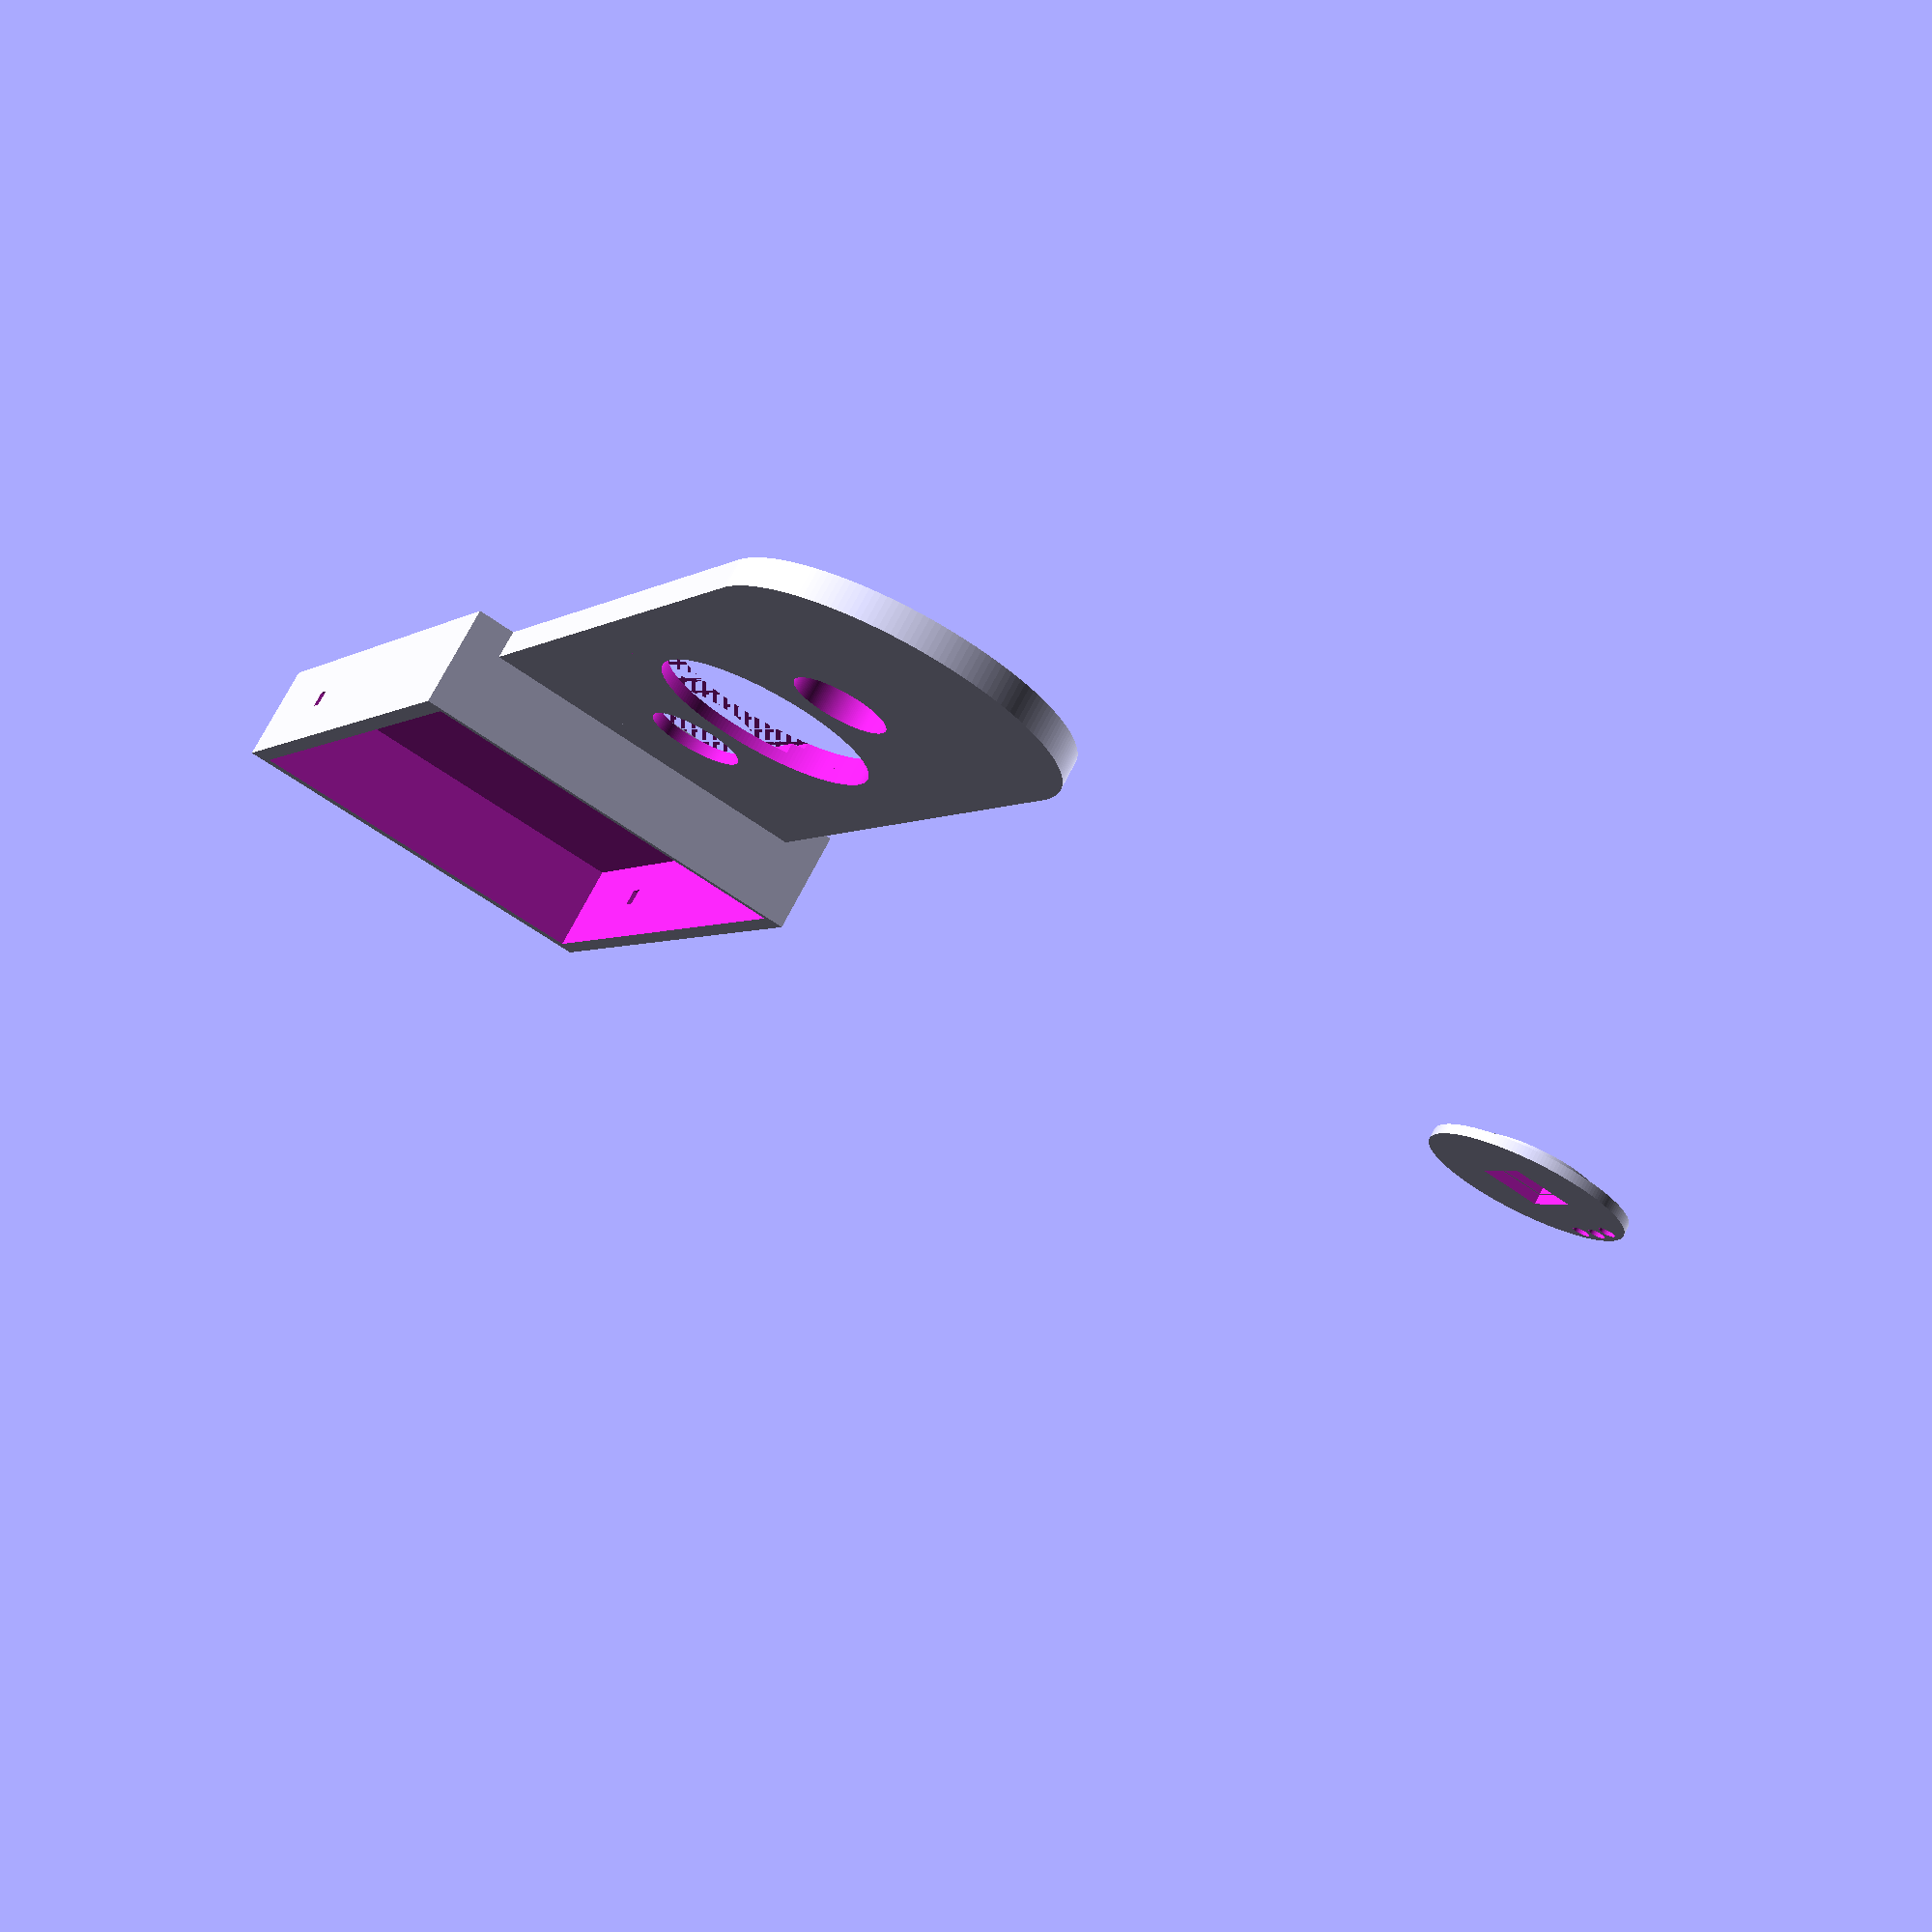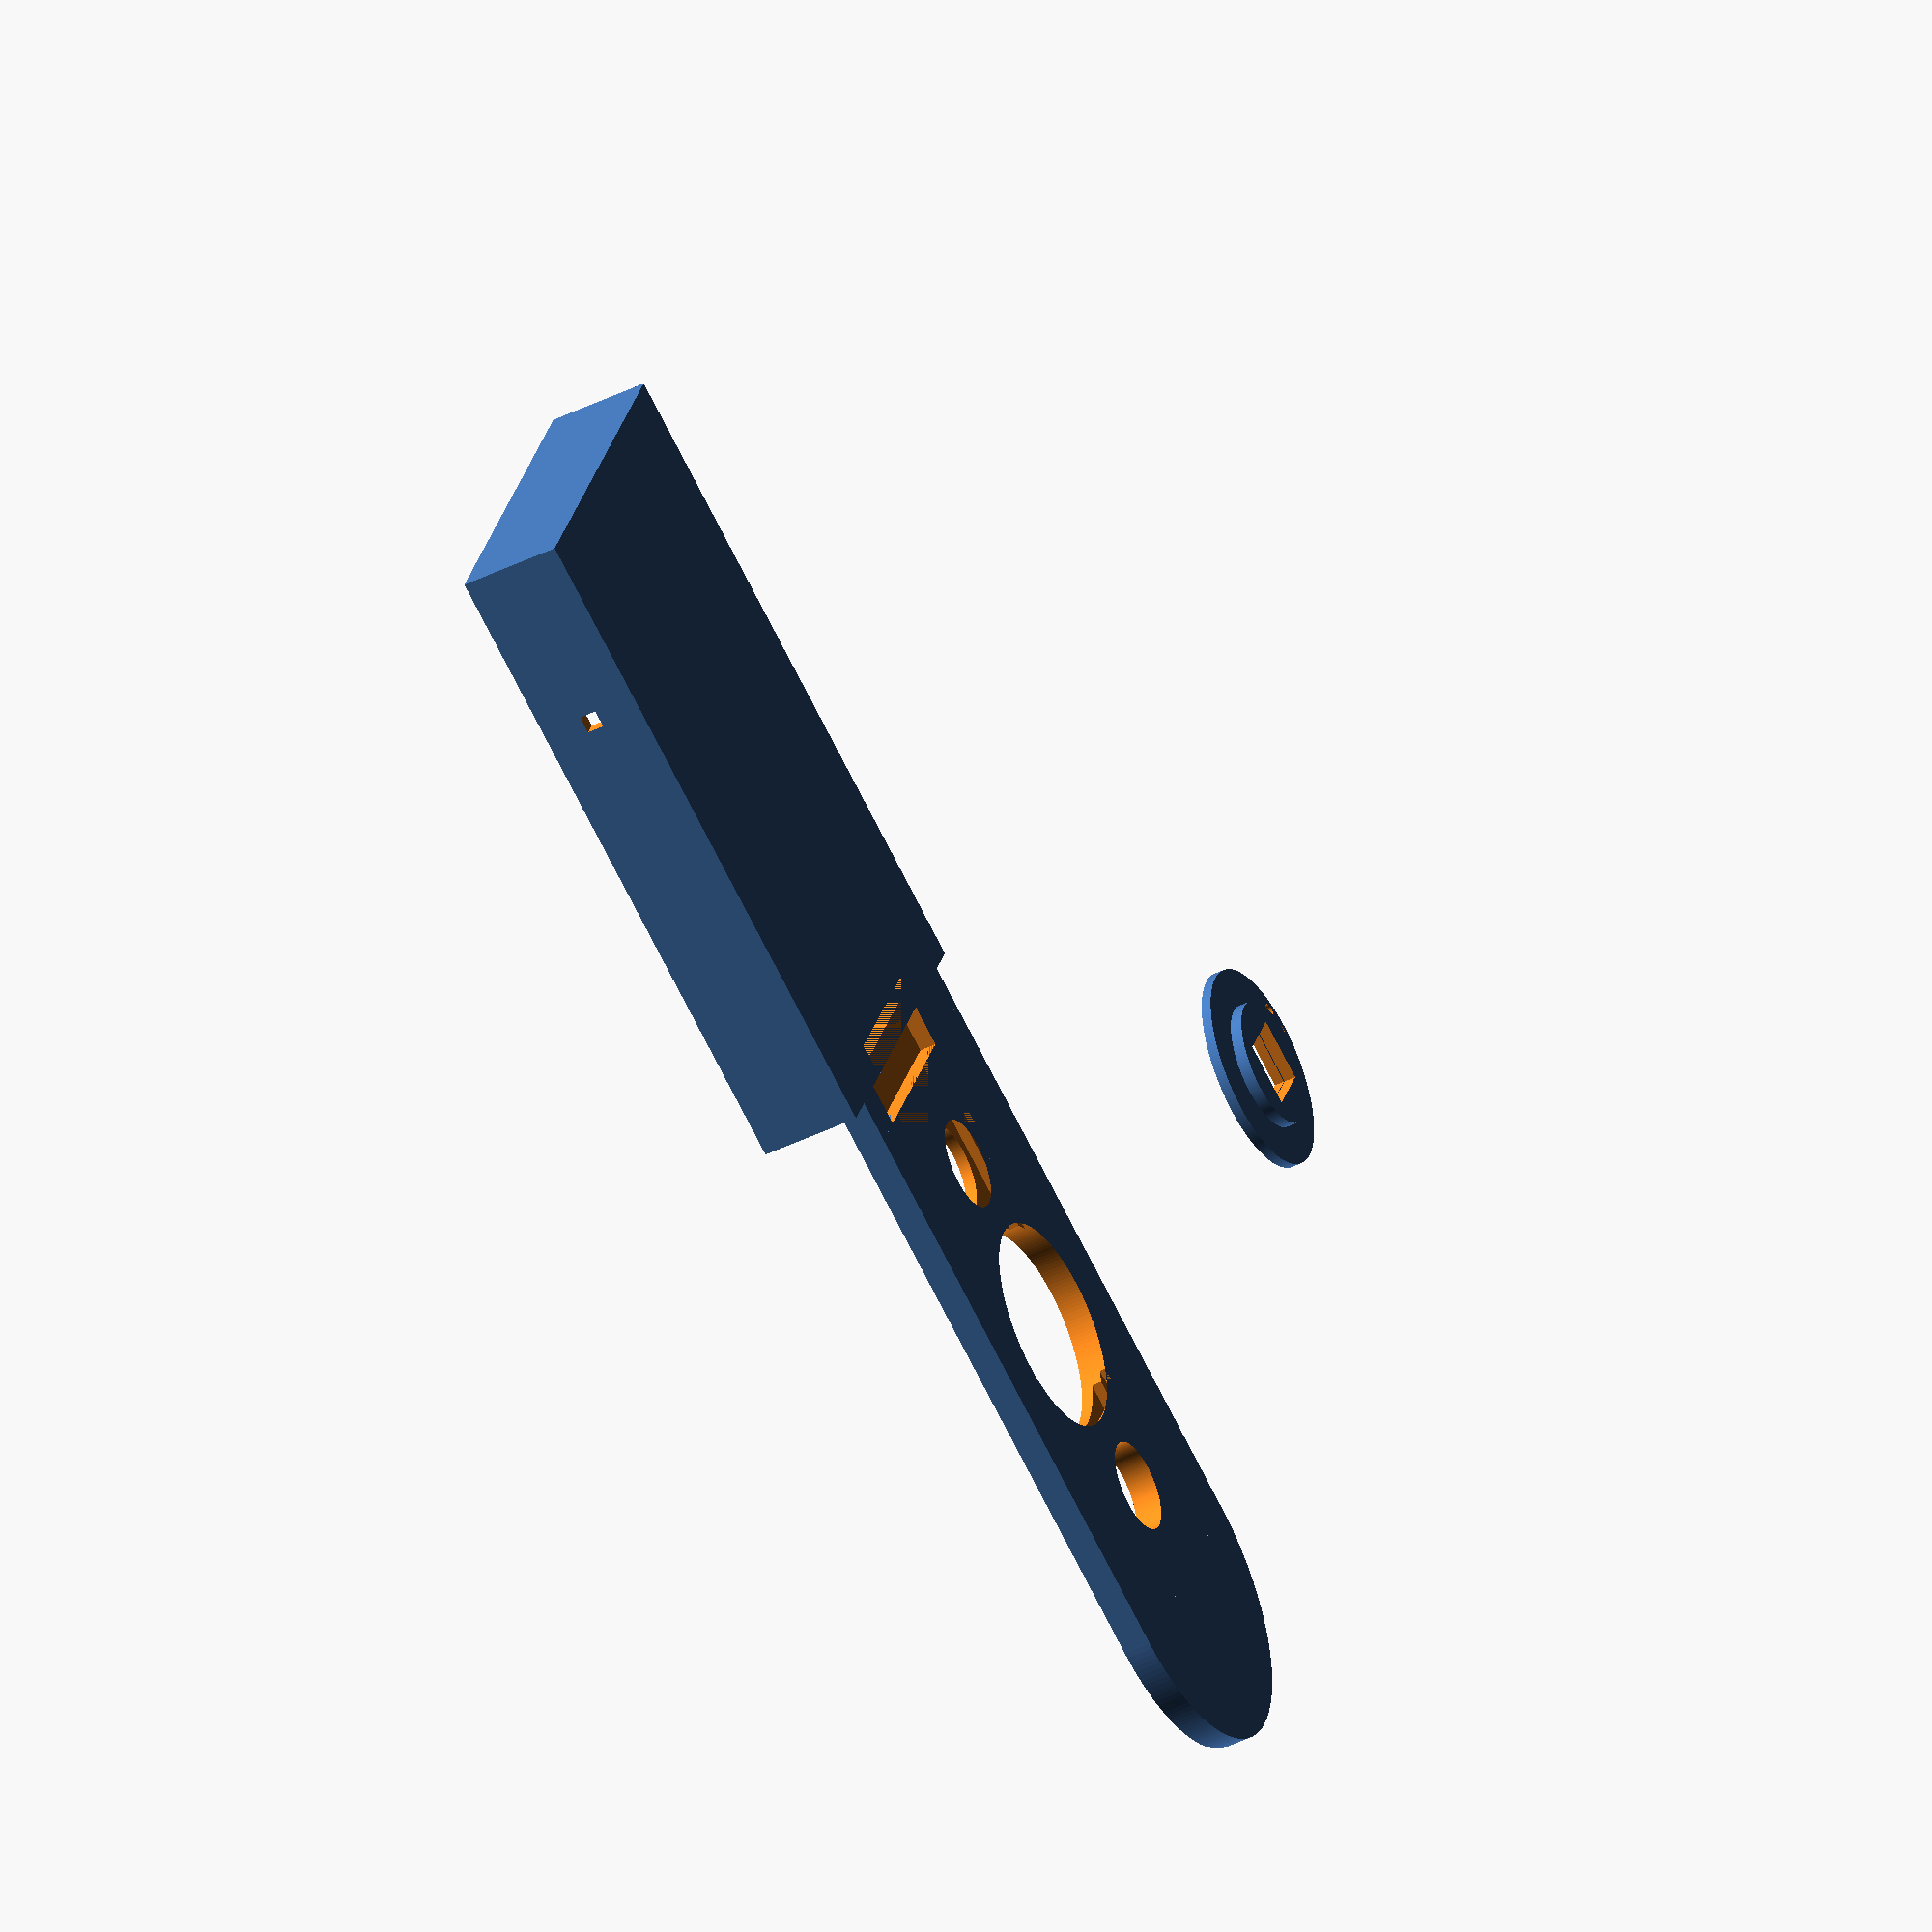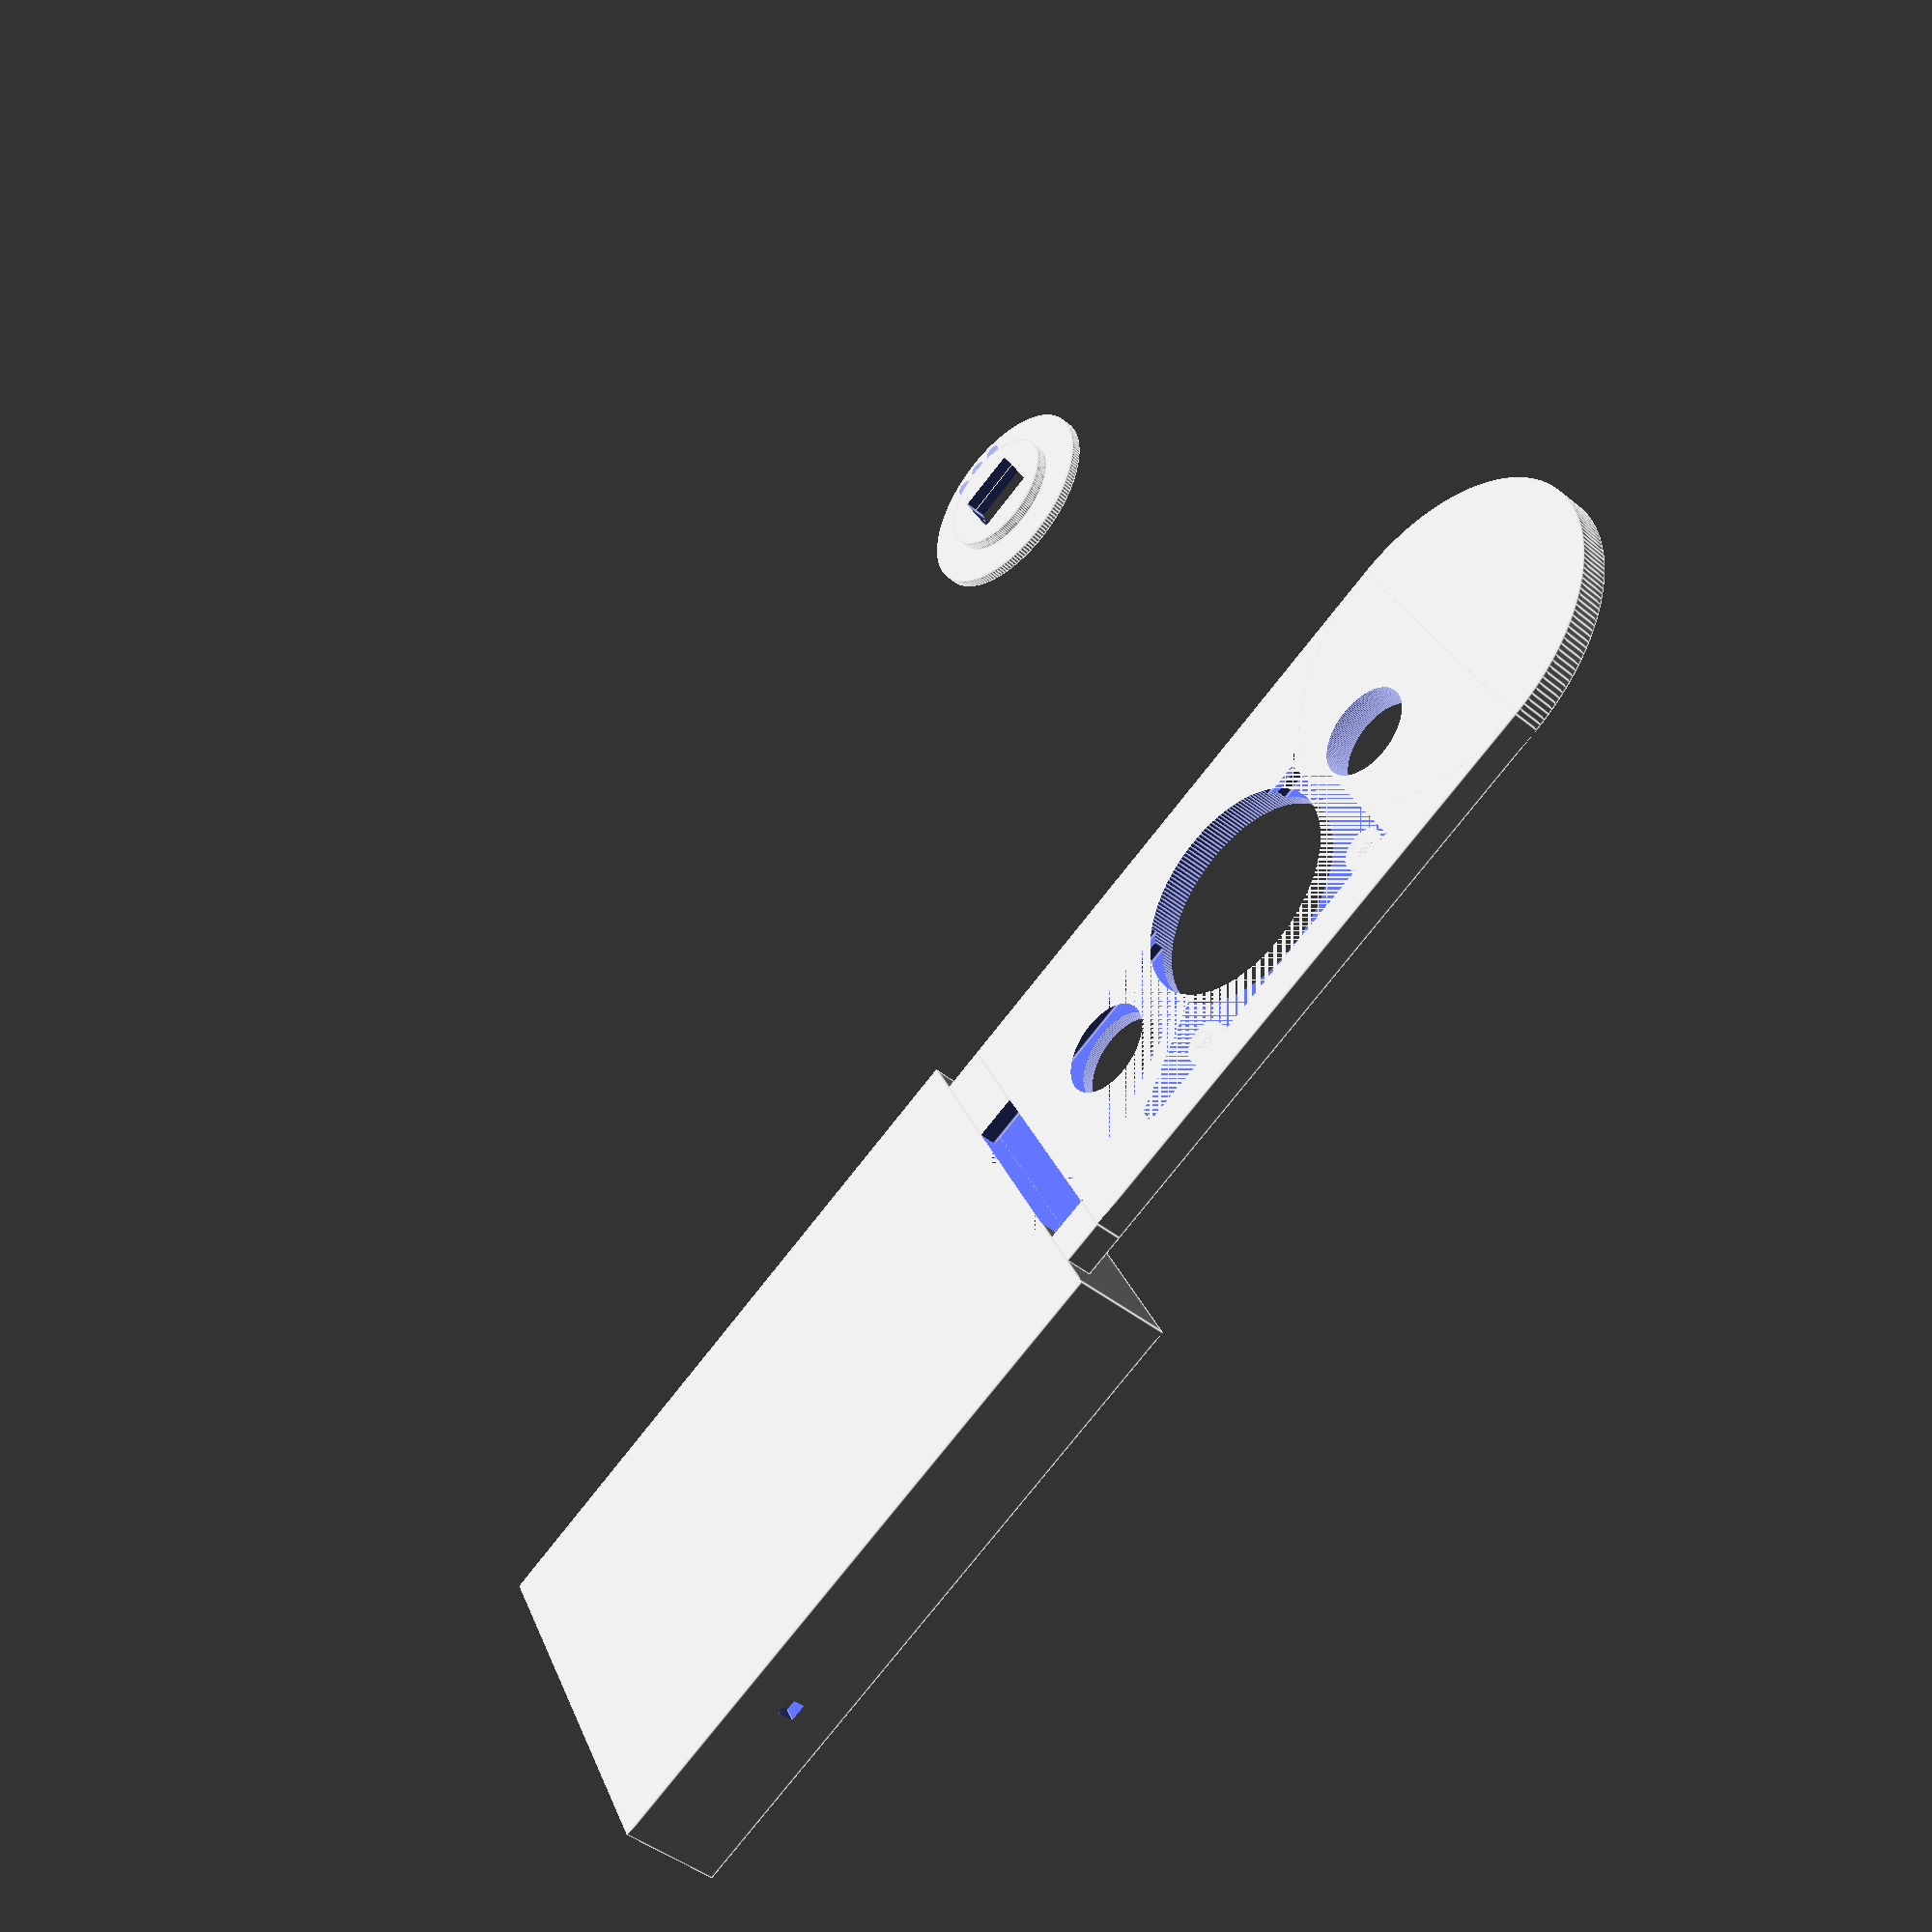
<openscad>
VIERKANT = 7.5;
CASE_SIZE_X = 40;
CASE_SIZE_Y = 68;
BOHRUNG_ABSTAND_MITTE = 21.75;
BOHRUNGEN = 10.75;

PCB_SIZE_X = 23.5;
PCB_SIZE_Y = 50;
PCB_SIZE_Z = 0.6 + 0.1;
PCB_SIZE_PARTS_Z = 1.2;

INLAY_HEIGHT_SPACING_Y = 1.4;
INLAY_HEIGHT_HOLDER_MAGNET_Y = 1.2;

CASE_SIZE_Z = PCB_SIZE_Z + INLAY_HEIGHT_SPACING_Y + INLAY_HEIGHT_HOLDER_MAGNET_Y;

module pcb() {
    cube([PCB_SIZE_X, PCB_SIZE_Y, PCB_SIZE_Z]);
    // PCB the SMD stuff on front
    cube([22.25, PCB_SIZE_Y-2.25, PCB_SIZE_Z + PCB_SIZE_PARTS_Z]);
}

module inlay() {
	difference(){
        union() {
            cylinder(h=INLAY_HEIGHT_SPACING_Y, r=7.5, $fn=180);
            translate([0, 0, 1.5]) {
                cylinder(h=INLAY_HEIGHT_HOLDER_MAGNET_Y, r=12, $fn=180);
            }
        }
		cube([(VIERKANT), (VIERKANT), 10], center=true);
		translate([10.4, 0, -1]) {
			cylinder(h=20, d=2, $fn=180);
		}
        translate([10.0, 2.8, -1]) {
			cylinder(h=20, d=2, $fn=180);
		}
        translate([10.0, -2.8, -1]) {
			cylinder(h=20, d=2, $fn=180);
		}
	}
}

module box() {
    difference() {
        translate([-(CASE_SIZE_X/2), -(CASE_SIZE_Y/2), 0]) {
            cube([CASE_SIZE_X, CASE_SIZE_Y, CASE_SIZE_Z]);
        }
        // Bohrung Mitte + inlay
        translate([0, 0, -1]) {
            cylinder(h=10, d=25, $fn=180);
        }         
        // Bohrung Oben
        translate([0, BOHRUNG_ABSTAND_MITTE, -1]) {
            cylinder(h=10, d=BOHRUNGEN, $fn=180);
        }
        // Bohrung Oben
        translate([0, - BOHRUNG_ABSTAND_MITTE, -1]) {
            cylinder(h=10, d=BOHRUNGEN, $fn=180);
        }
        // pcb
        translate([-15.5, -34, 0]) {
            pcb();
        }
    }
    // pcb holder
    translate([-15.5, -34, 0]) {
        translate([0, 0, PCB_SIZE_Z]) {
            cube([5, 11, PCB_SIZE_PARTS_Z]);
        }
    }
    // haltepunkte PCB
    translate([-13, 13, 0]) {
        cylinder(h=CASE_SIZE_Z, d=1.9, $fn=180);
        translate([0, 0, PCB_SIZE_Z]) {
            cylinder(h=CASE_SIZE_Z-PCB_SIZE_Z, d=5, $fn=180);
        }
    }
    translate([-13, -13, 0]) {
        cylinder(h=CASE_SIZE_Z, d=1.9, $fn=180);
        translate([0, 0, PCB_SIZE_Z]) {
            cylinder(h=CASE_SIZE_Z-PCB_SIZE_Z, d=5, $fn=180);
        }
    }
}

module box_roundtop() {
    difference() {
        cylinder(h=CASE_SIZE_Z, d=CASE_SIZE_X, $fn=190);
        translate([-CASE_SIZE_X, -CASE_SIZE_X, -1]) cube([100, CASE_SIZE_X, 100]);
    }
}

BATTERY_BOX_X = 45 + 2 + 2;
BATTERY_BOX_Y = 75 + 2;

module box_pcb_battery() {
    // innen: 45mm x 75mm
    difference() {
        cube([BATTERY_BOX_X, BATTERY_BOX_Y, 12]);
        translate([2, 2, 1.2]) {
            cube([45, 74, 12]);
        }
        translate([-1, 20, 5]) {
            cube([100, 2, 2]);
        }
        translate([BATTERY_BOX_X/2 - PCB_SIZE_X/2, BATTERY_BOX_Y - 4, 0]) {
            cube([PCB_SIZE_X, 5, 2]);
        }
        
    }
    
}

module box_spacer() {
    difference() {
        cube([CASE_SIZE_X, 5, CASE_SIZE_Z]);
        
        translate([5, -1, -1]) {
            cube([PCB_SIZE_X, 6, 3]);
        }
    }
}


box();
translate([0, CASE_SIZE_Y/2, 0]) {
    box_roundtop();
}
translate([-CASE_SIZE_X/2, -CASE_SIZE_Y/2 - 5, 0]) {
    box_spacer();
}
translate([-BATTERY_BOX_X/2, -CASE_SIZE_Y/2 -5 - BATTERY_BOX_Y]) {
    box_pcb_battery();
}




translate([100, 10, 0]) {
    inlay();
}
</openscad>
<views>
elev=285.0 azim=26.2 roll=27.5 proj=p view=solid
elev=224.7 azim=65.1 roll=60.2 proj=o view=wireframe
elev=43.4 azim=296.6 roll=226.2 proj=p view=edges
</views>
